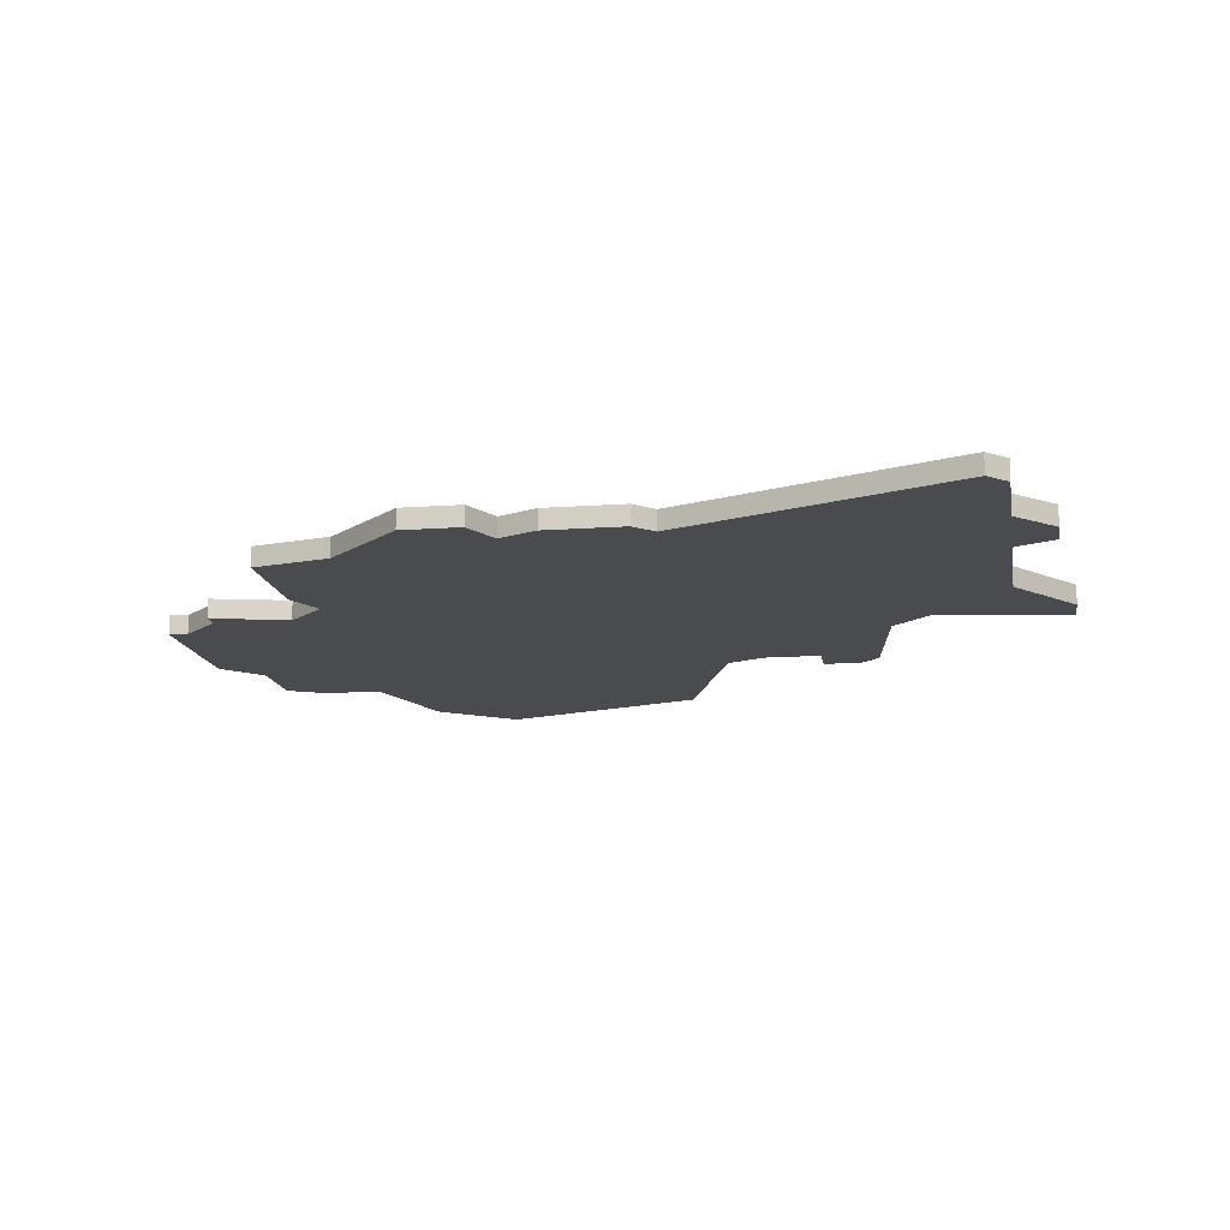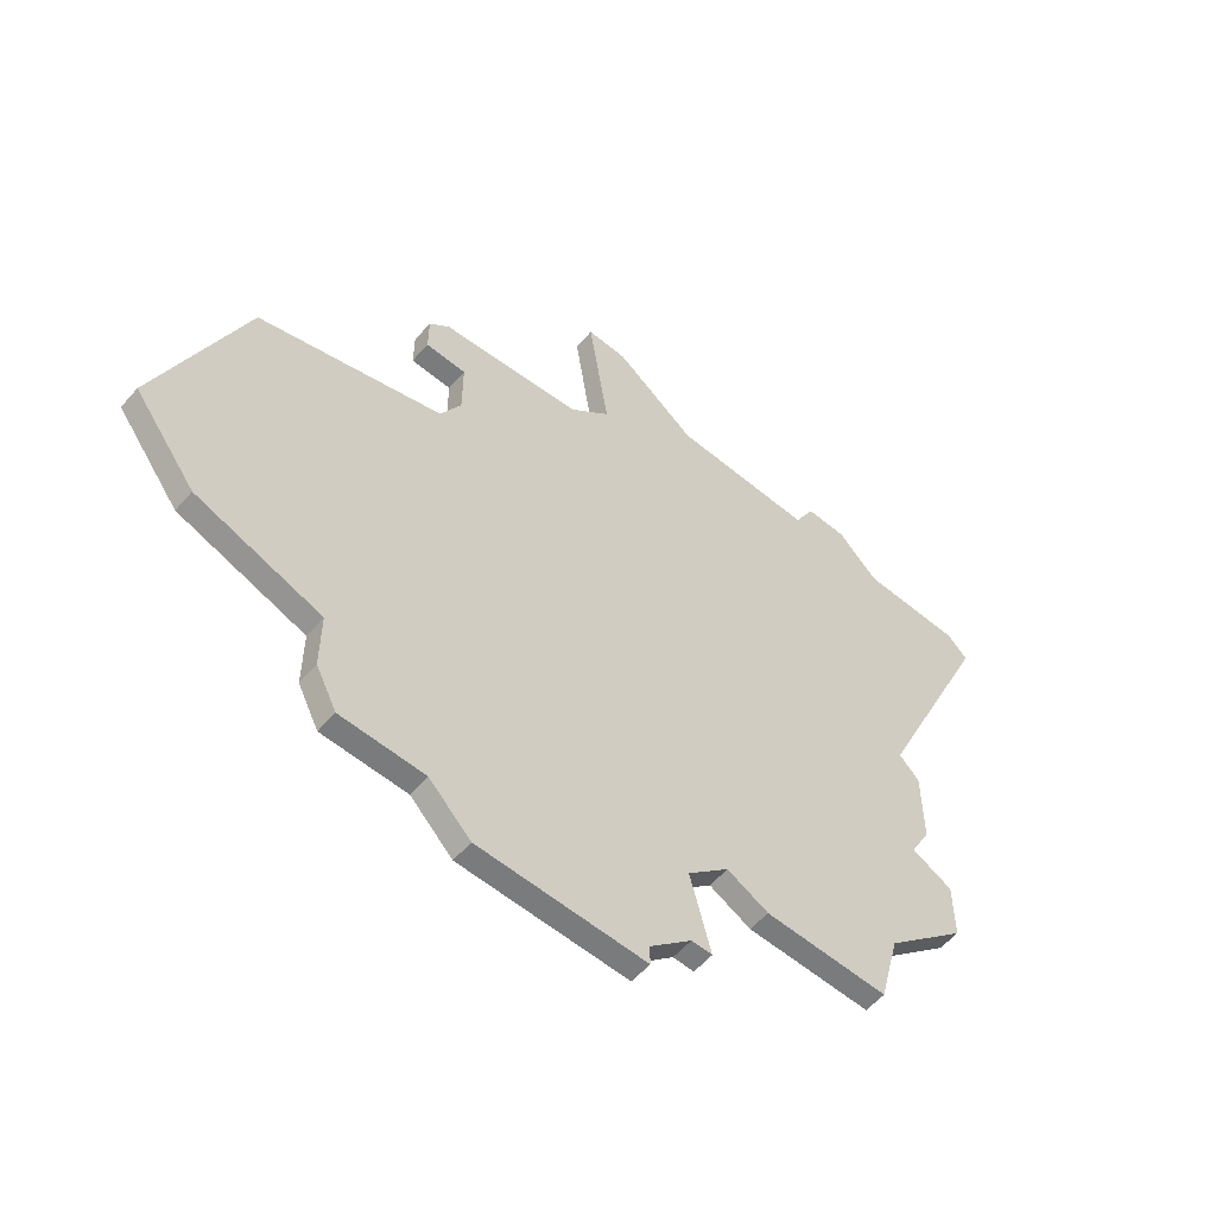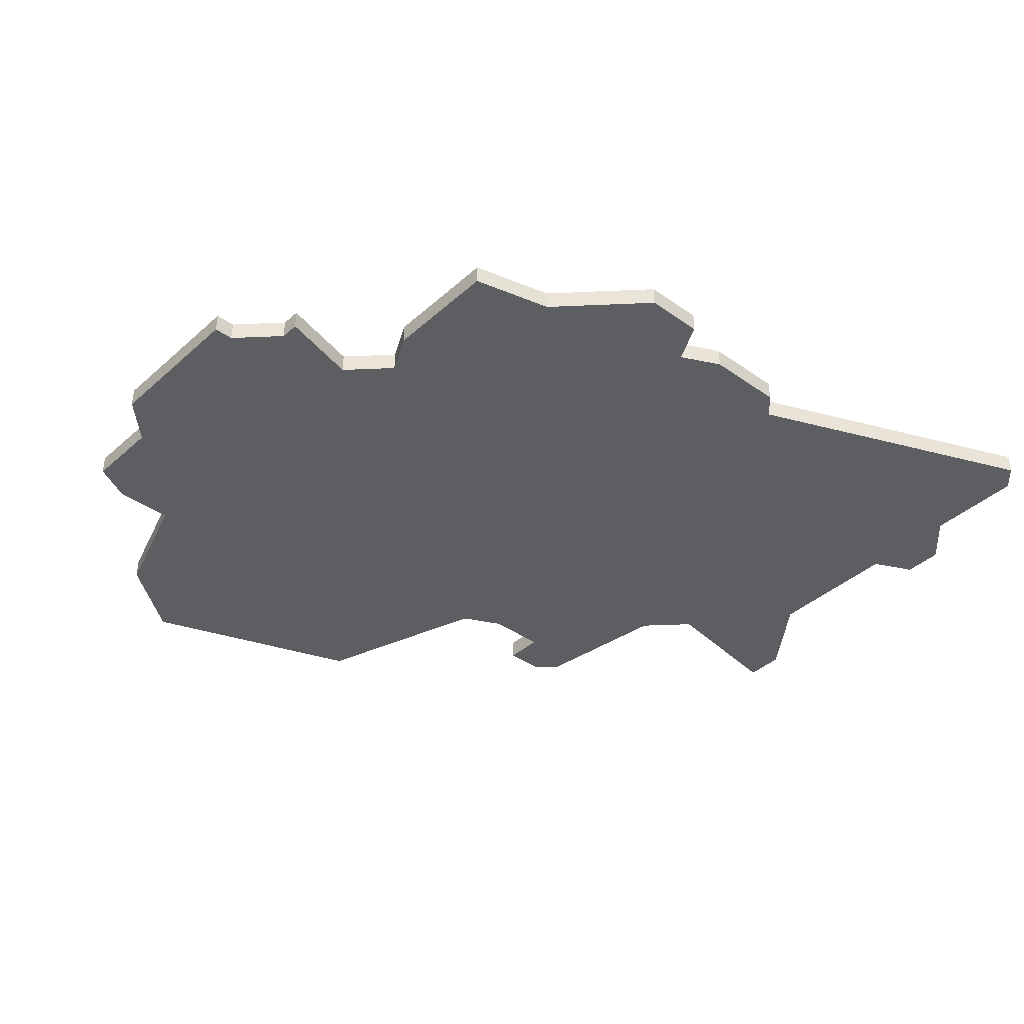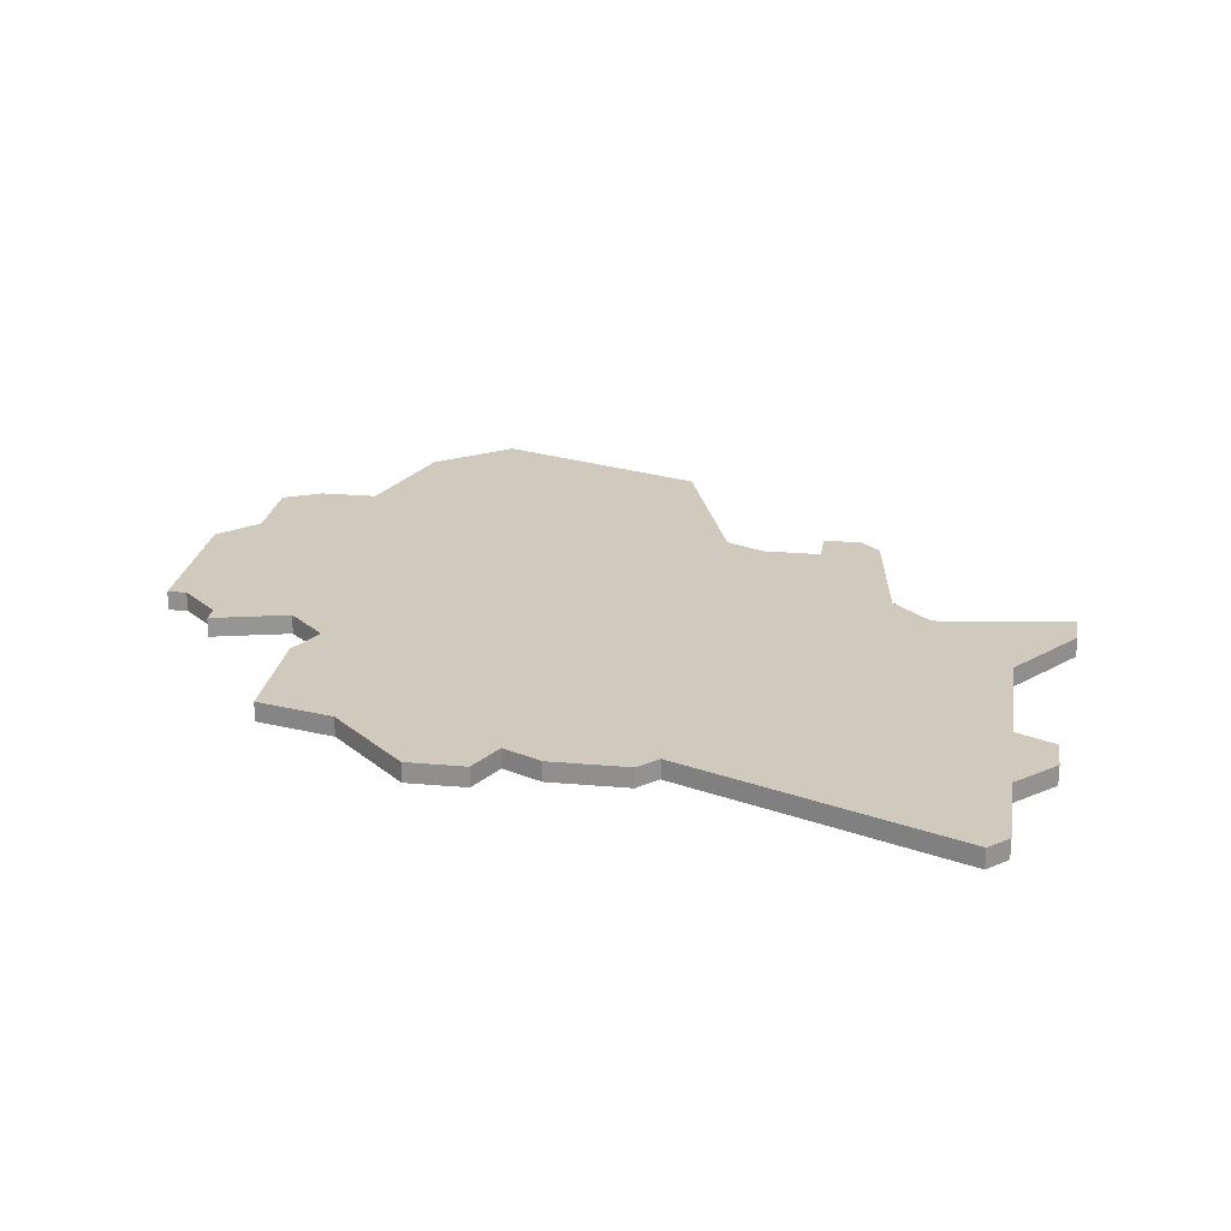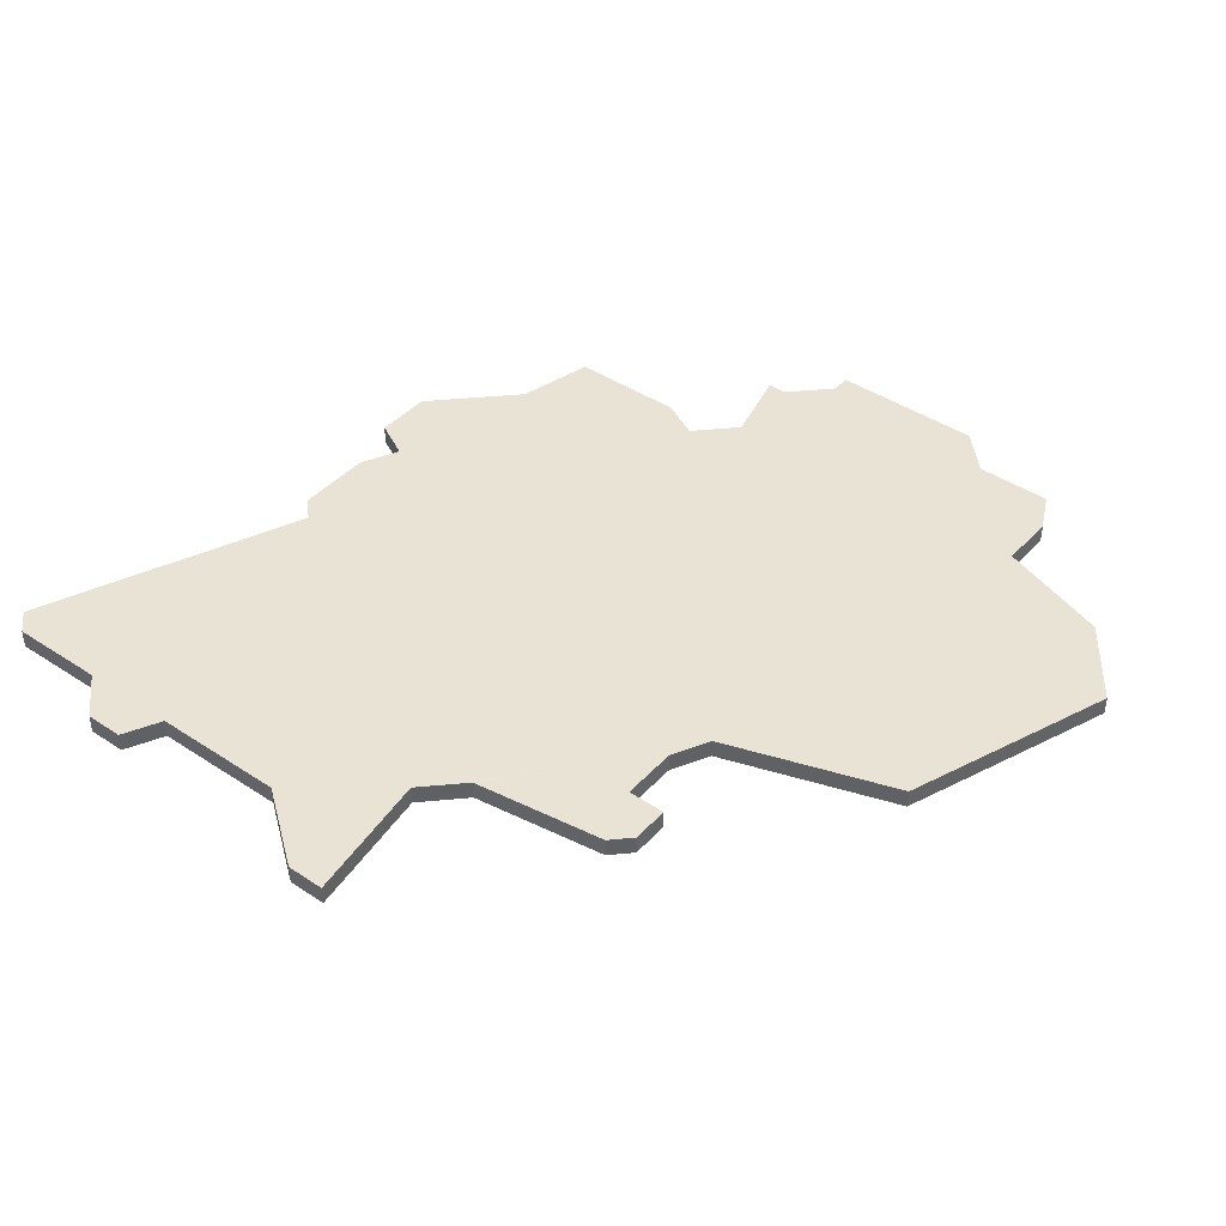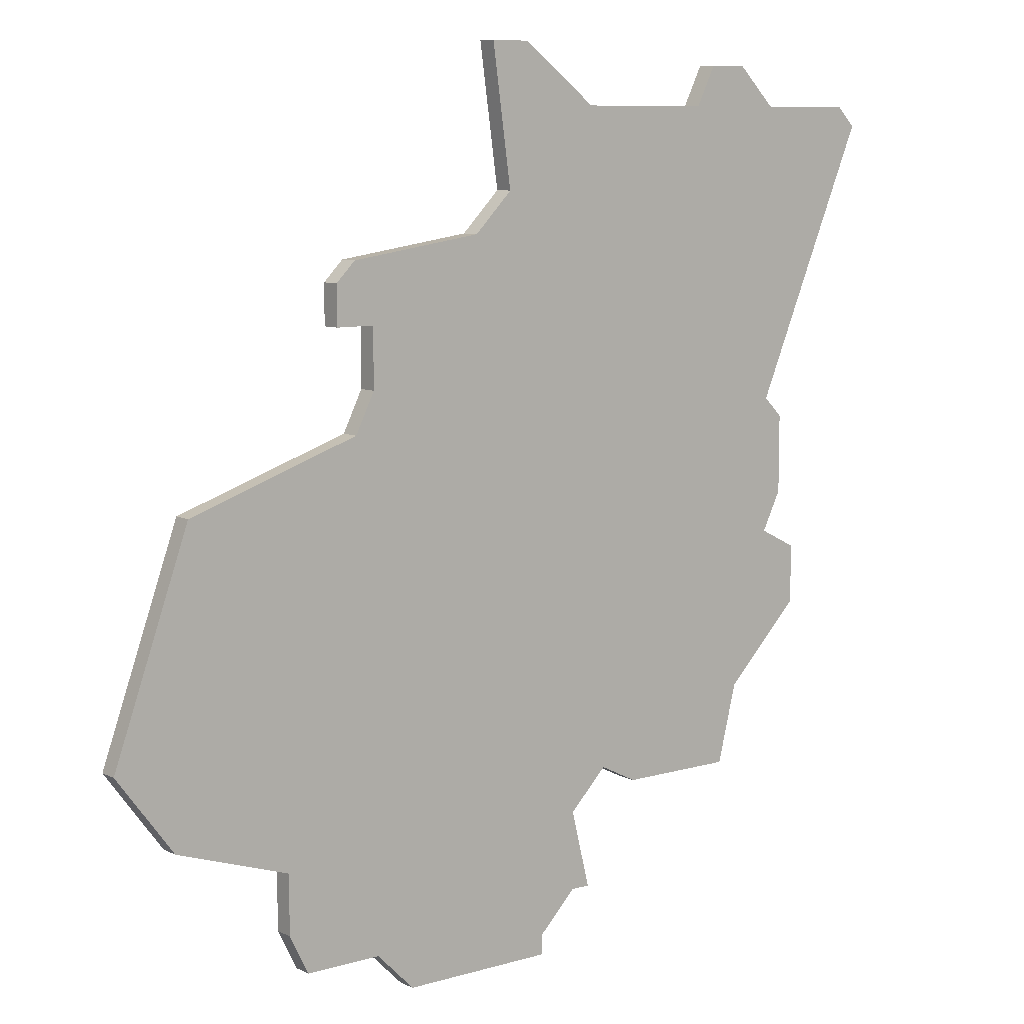
<metadata>
{"format":"obj","ext":"obj","renderer":"f3d","projection":"perspective","resolution":1024,"background":"white","views":[{"elev":-13.8,"azim":99.2,"up":"+Z"},{"elev":-58.3,"azim":-40.7,"up":"+Y"},{"elev":-38.9,"azim":48.2,"up":"+Z"},{"elev":23.0,"azim":98.7,"up":"+Z"},{"elev":42.3,"azim":-141.5,"up":"+Z"},{"elev":8.7,"azim":-38.4,"up":"+Y"}]}
</metadata>
<code>
v 3564 -465 0
v 3563 -466 0
v 3563 -468 0
v 3565 -468 0
v 3565 -471 0
v 3564 -473 0
v 3555 -476 0
v 3551 -487 0
v 3554 -491 0
v 3560 -493 0
v 3560 -496 0
v 3561 -498 0
v 3565 -498 0
v 3567 -500 0
v 3575 -500 0
v 3575 -499 0
v 3577 -497 0
v 3578 -497 0
v 3577 -493 0
v 3579 -491 0
v 3581 -492 0
v 3587 -492 0
v 3588 -488 0
v 3592 -484 0
v 3592 -481 0
v 3590 -480 0
v 3591 -478 0
v 3591 -474 0
v 3590 -473 0
v 3596 -459 0
v 3595 -458 0
v 3590 -458 0
v 3588 -456 0
v 3586 -456 0
v 3585 -458 0
v 3578 -458 0
v 3574 -455 0
v 3572 -455 0
v 3573 -462 0
v 3571 -464 0
v 3564 -465 1
v 3563 -466 1
v 3563 -468 1
v 3565 -468 1
v 3565 -471 1
v 3564 -473 1
v 3555 -476 1
v 3551 -487 1
v 3554 -491 1
v 3560 -493 1
v 3560 -496 1
v 3561 -498 1
v 3565 -498 1
v 3567 -500 1
v 3575 -500 1
v 3575 -499 1
v 3577 -497 1
v 3578 -497 1
v 3577 -493 1
v 3579 -491 1
v 3581 -492 1
v 3587 -492 1
v 3588 -488 1
v 3592 -484 1
v 3592 -481 1
v 3590 -480 1
v 3591 -478 1
v 3591 -474 1
v 3590 -473 1
v 3596 -459 1
v 3595 -458 1
v 3590 -458 1
v 3588 -456 1
v 3586 -456 1
v 3585 -458 1
v 3578 -458 1
v 3574 -455 1
v 3572 -455 1
v 3573 -462 1
v 3571 -464 1
f 2 1 40
f 4 3 2
f 8 7 6
f 10 9 8
f 12 11 10
f 15 14 13
f 19 18 17
f 22 21 20
f 25 24 23
f 28 27 26
f 31 30 29
f 34 33 32
f 38 37 36
f 4 2 40
f 10 8 6
f 13 12 10
f 16 15 13
f 19 17 16
f 23 22 20
f 26 25 23
f 29 28 26
f 32 31 29
f 35 34 32
f 39 38 36
f 5 4 40
f 10 6 5
f 16 13 10
f 26 23 20
f 35 32 29
f 39 36 35
f 5 40 39
f 16 10 5
f 29 26 20
f 39 35 29
f 16 5 39
f 29 20 19
f 19 16 39
f 39 29 19
f 80 41 42
f 42 43 44
f 46 47 48
f 48 49 50
f 50 51 52
f 53 54 55
f 57 58 59
f 60 61 62
f 63 64 65
f 66 67 68
f 69 70 71
f 72 73 74
f 76 77 78
f 80 42 44
f 46 48 50
f 50 52 53
f 53 55 56
f 56 57 59
f 60 62 63
f 63 65 66
f 66 68 69
f 69 71 72
f 72 74 75
f 76 78 79
f 80 44 45
f 45 46 50
f 50 53 56
f 60 63 66
f 69 72 75
f 75 76 79
f 79 80 45
f 45 50 56
f 60 66 69
f 69 75 79
f 79 45 56
f 59 60 69
f 79 56 59
f 59 69 79
f 42 41 2
f 2 41 1
f 43 42 3
f 3 42 2
f 44 43 4
f 4 43 3
f 45 44 5
f 5 44 4
f 46 45 6
f 6 45 5
f 47 46 7
f 7 46 6
f 48 47 8
f 8 47 7
f 49 48 9
f 9 48 8
f 50 49 10
f 10 49 9
f 51 50 11
f 11 50 10
f 52 51 12
f 12 51 11
f 53 52 13
f 13 52 12
f 54 53 14
f 14 53 13
f 55 54 15
f 15 54 14
f 56 55 16
f 16 55 15
f 57 56 17
f 17 56 16
f 58 57 18
f 18 57 17
f 59 58 19
f 19 58 18
f 60 59 20
f 20 59 19
f 61 60 21
f 21 60 20
f 62 61 22
f 22 61 21
f 63 62 23
f 23 62 22
f 64 63 24
f 24 63 23
f 65 64 25
f 25 64 24
f 66 65 26
f 26 65 25
f 67 66 27
f 27 66 26
f 68 67 28
f 28 67 27
f 69 68 29
f 29 68 28
f 70 69 30
f 30 69 29
f 71 70 31
f 31 70 30
f 72 71 32
f 32 71 31
f 73 72 33
f 33 72 32
f 74 73 34
f 34 73 33
f 75 74 35
f 35 74 34
f 76 75 36
f 36 75 35
f 77 76 37
f 37 76 36
f 78 77 38
f 38 77 37
f 79 78 39
f 39 78 38
f 41 80 1
f 1 80 40
f 80 79 40
f 40 79 39

</code>
